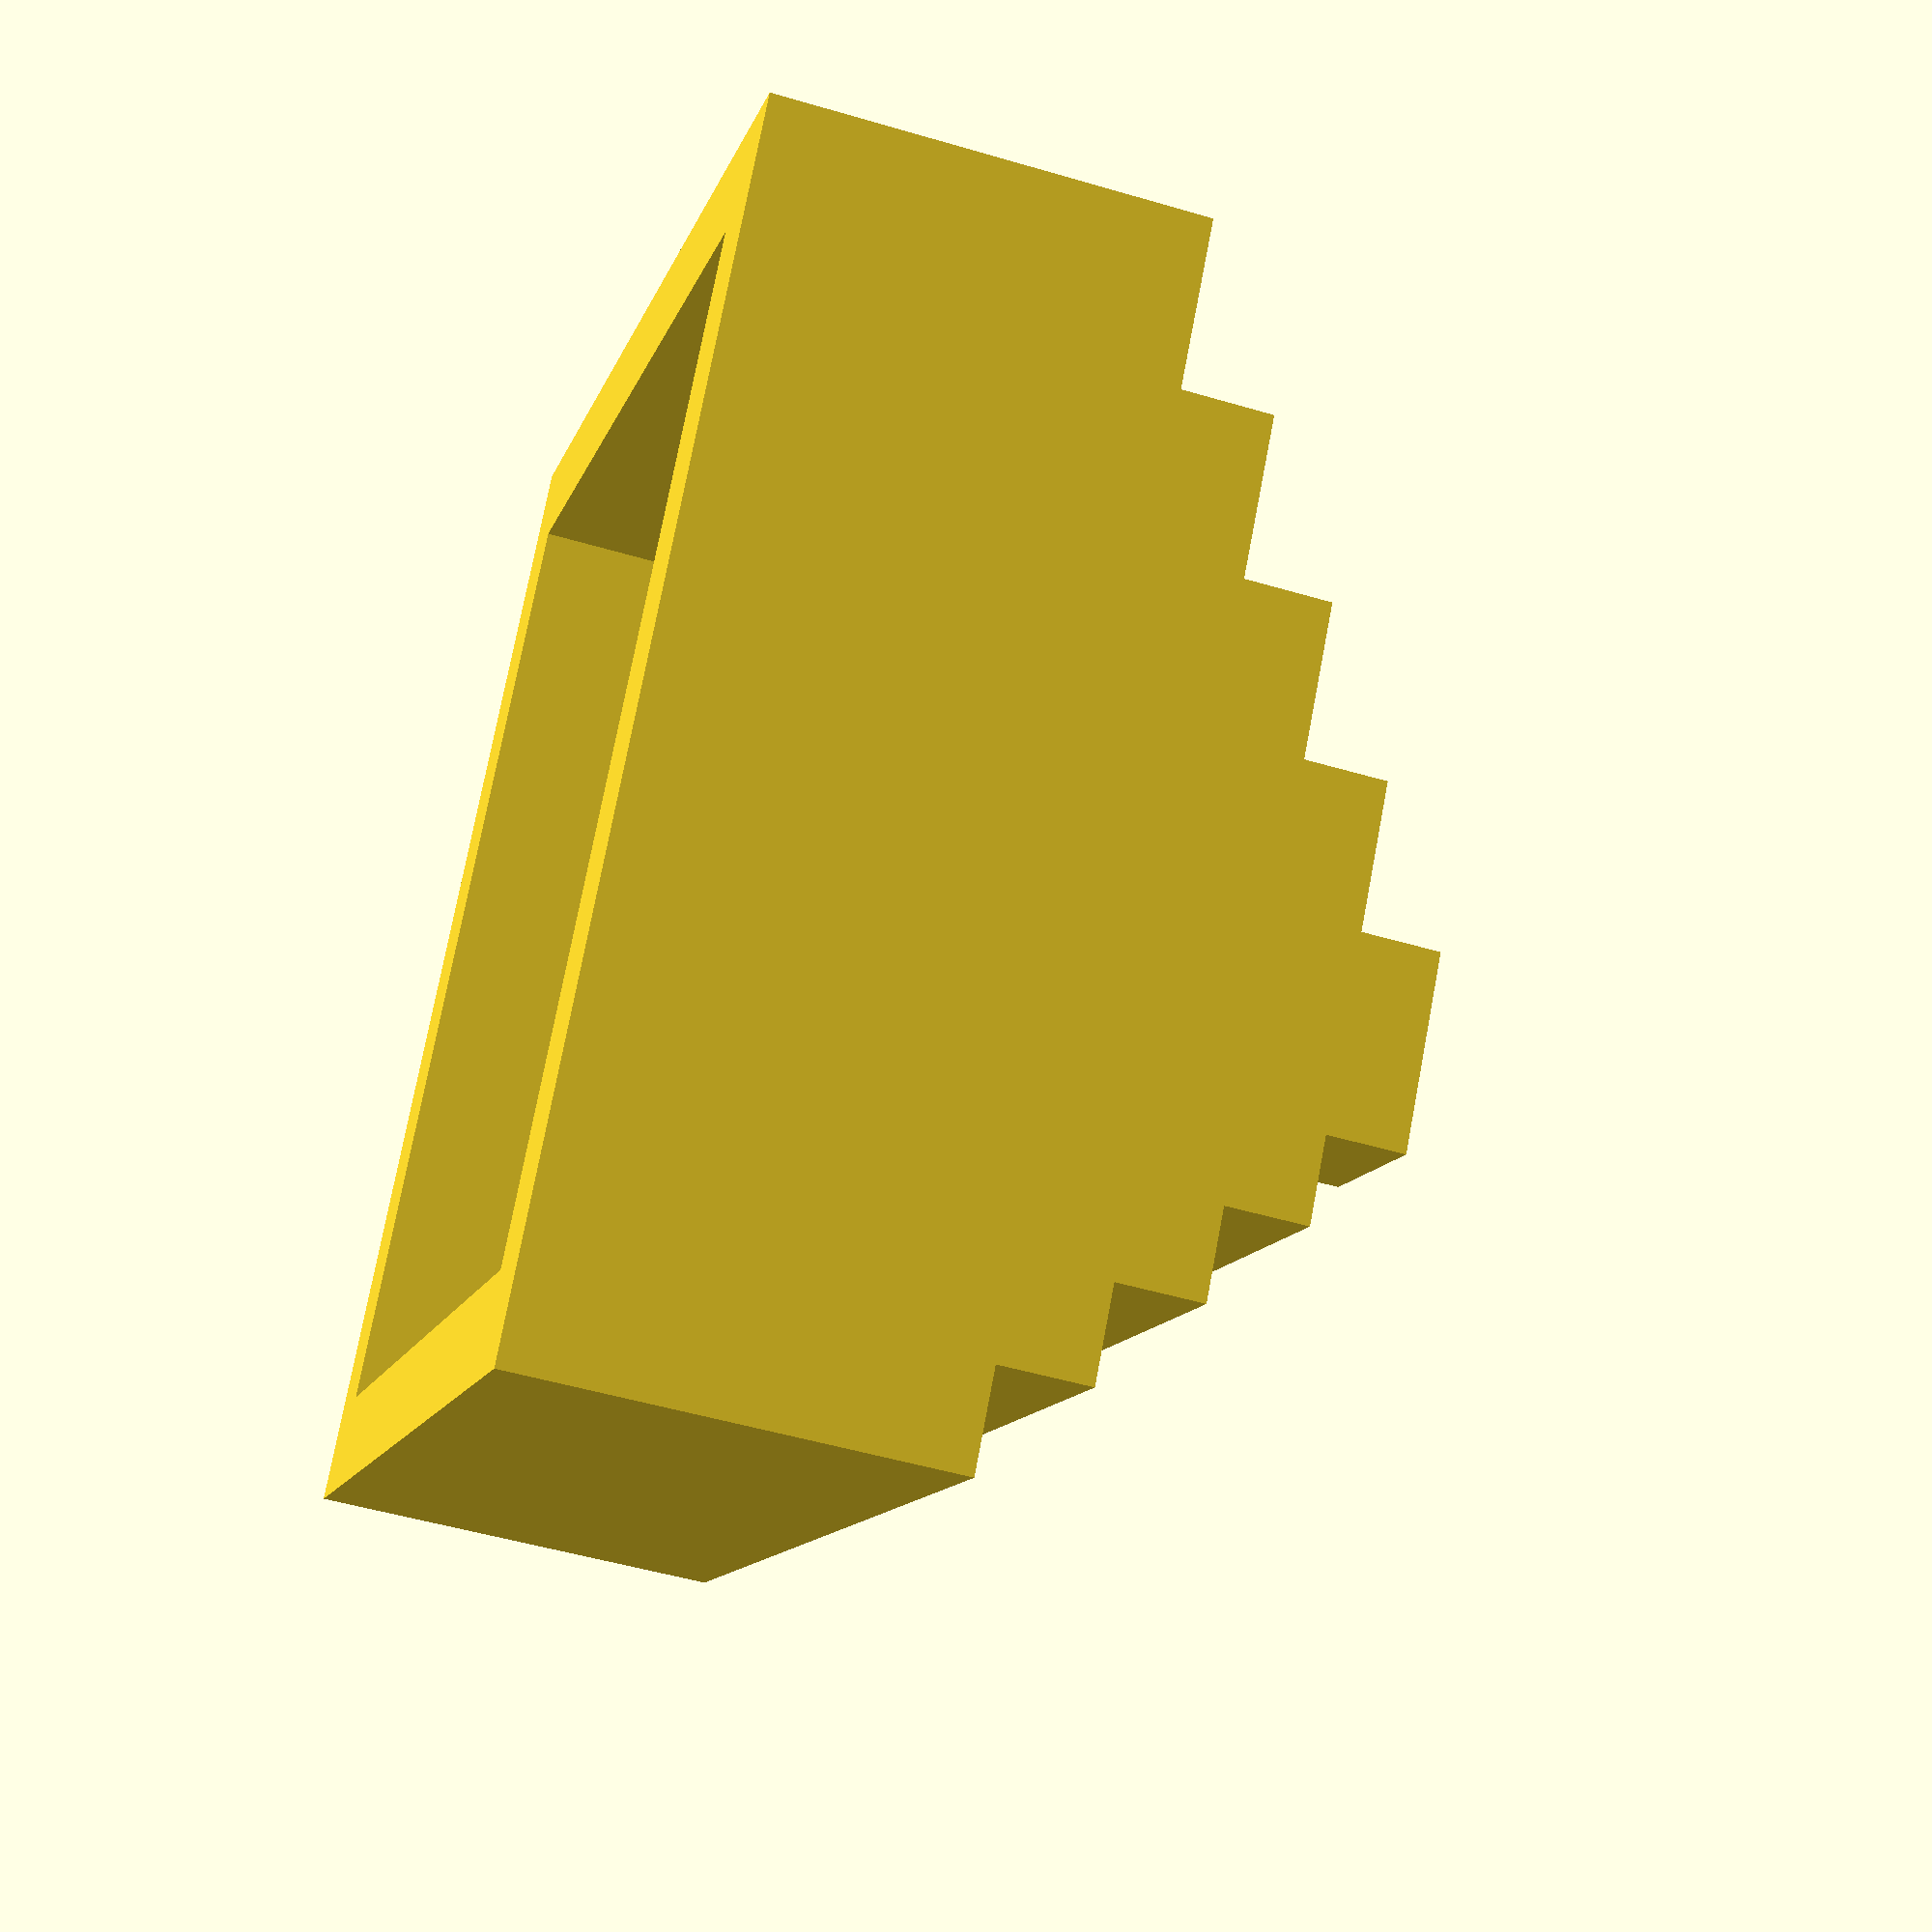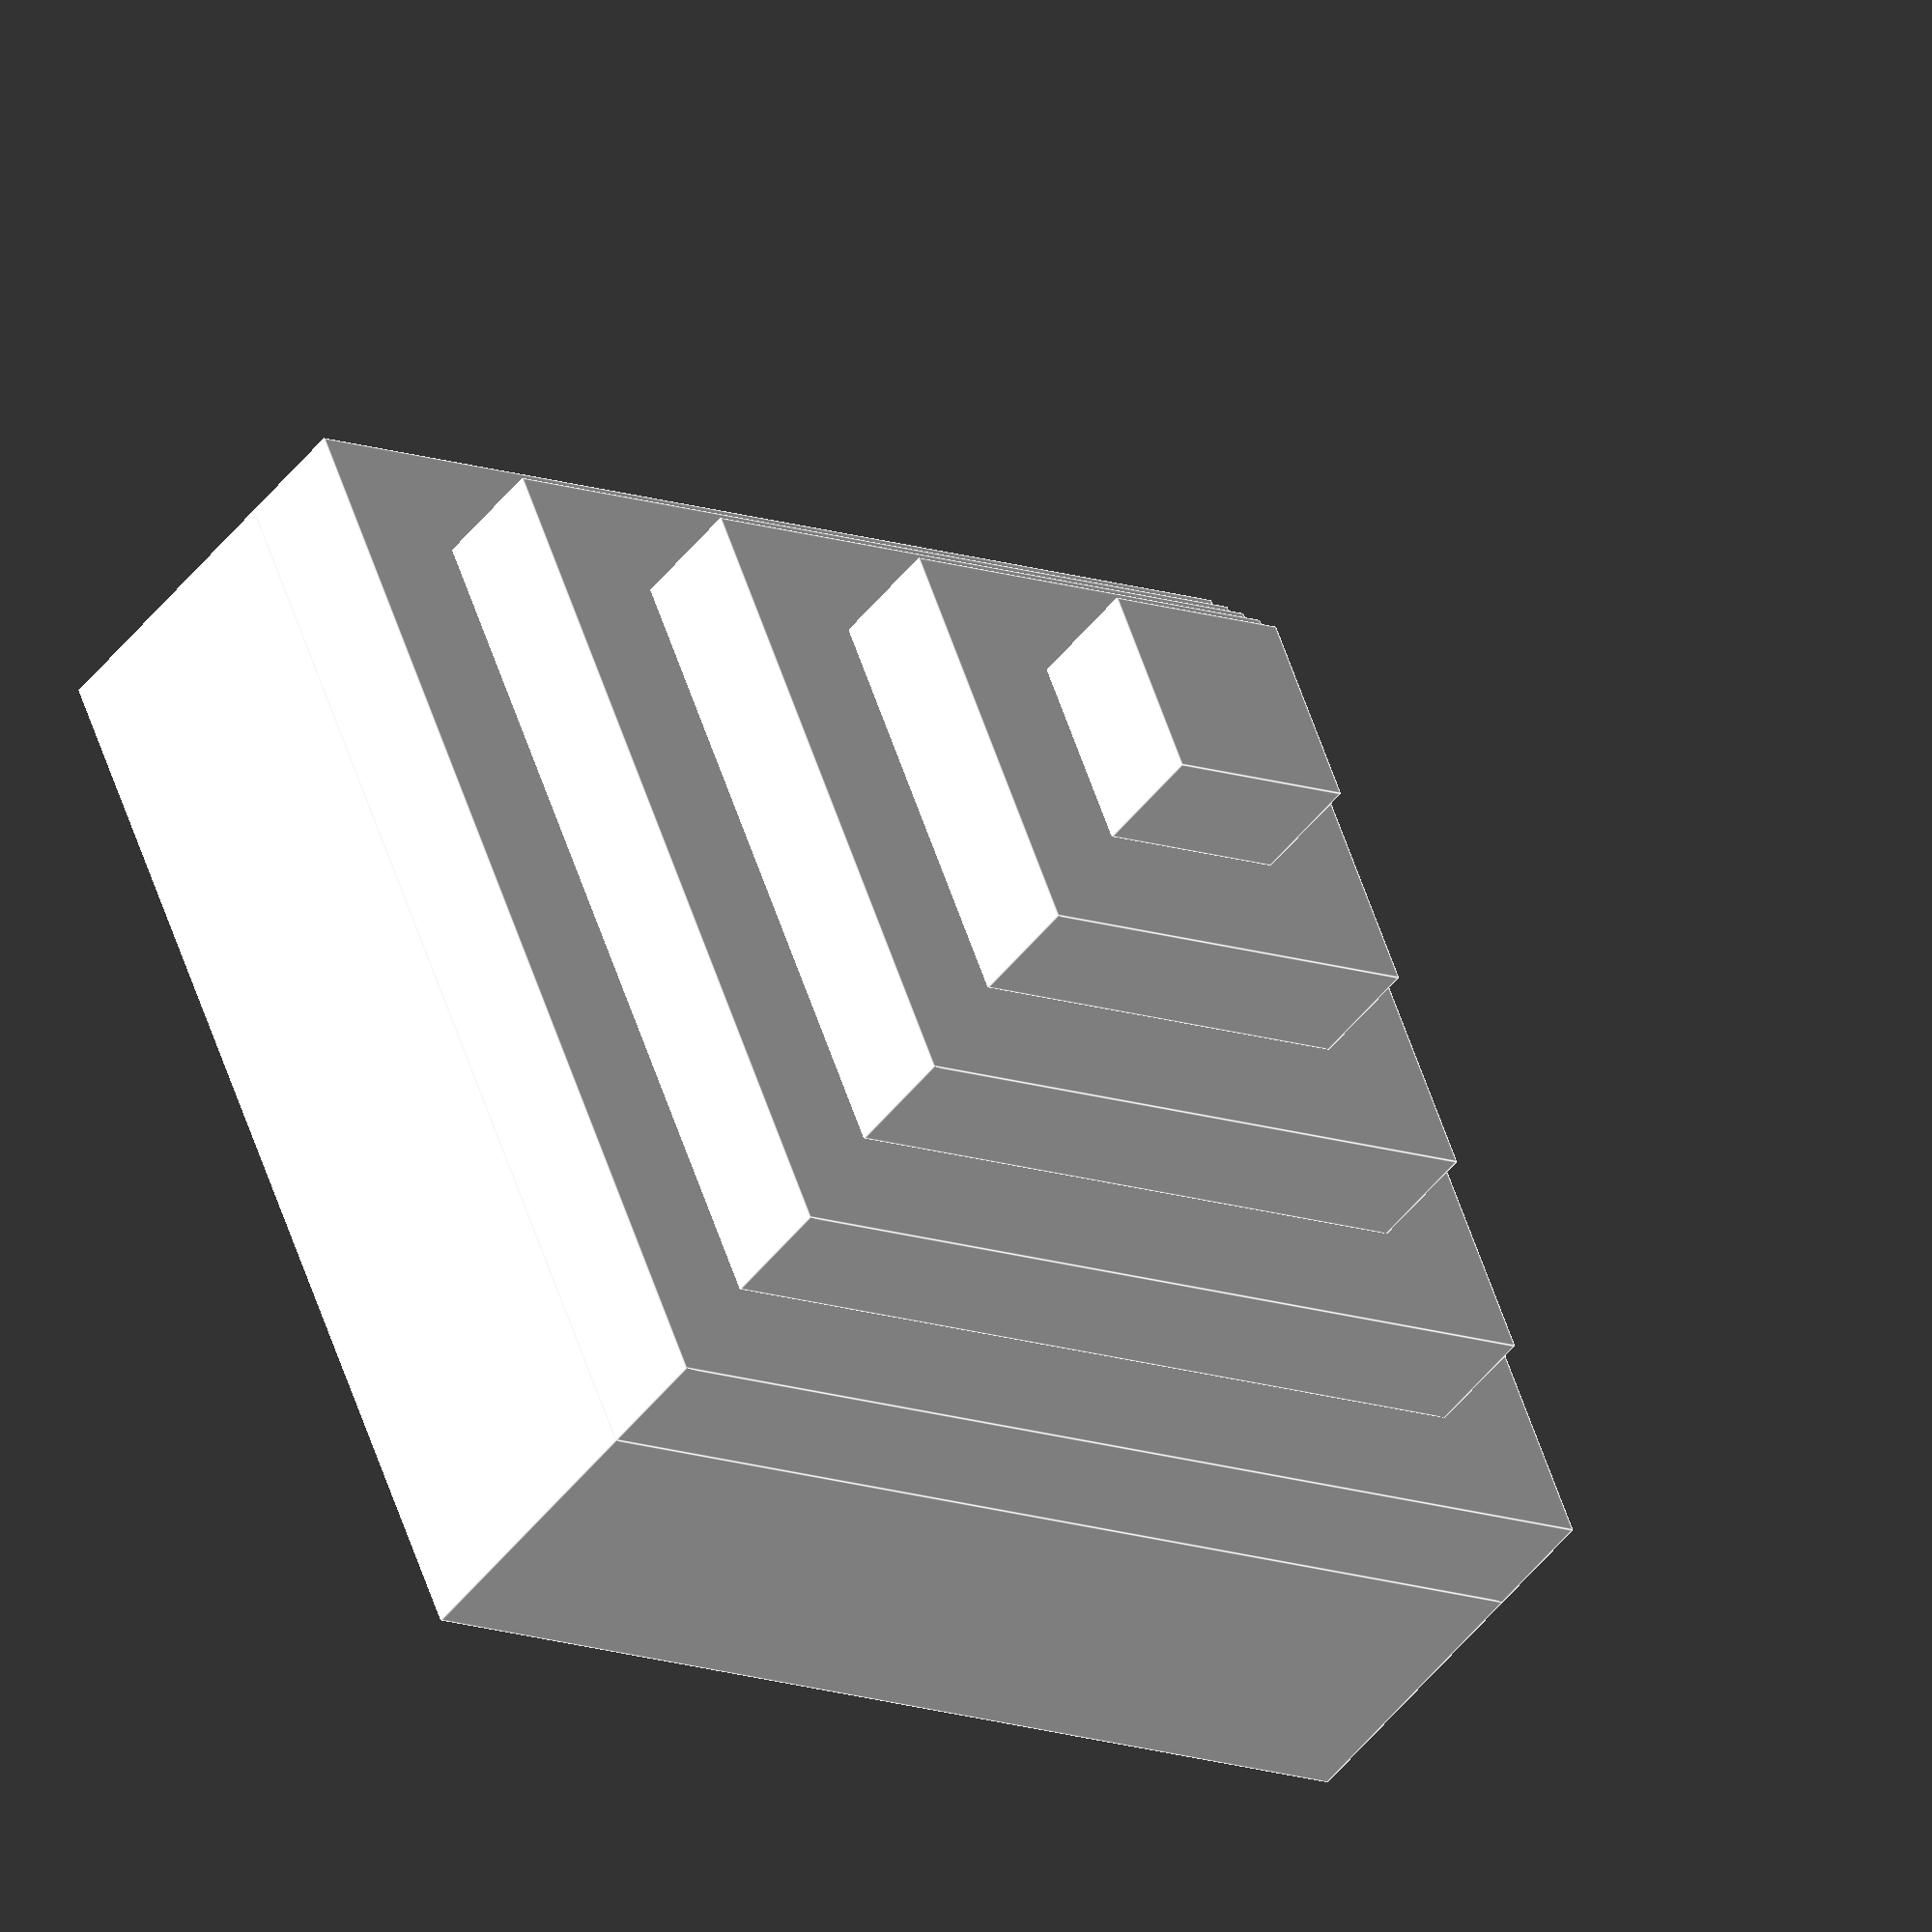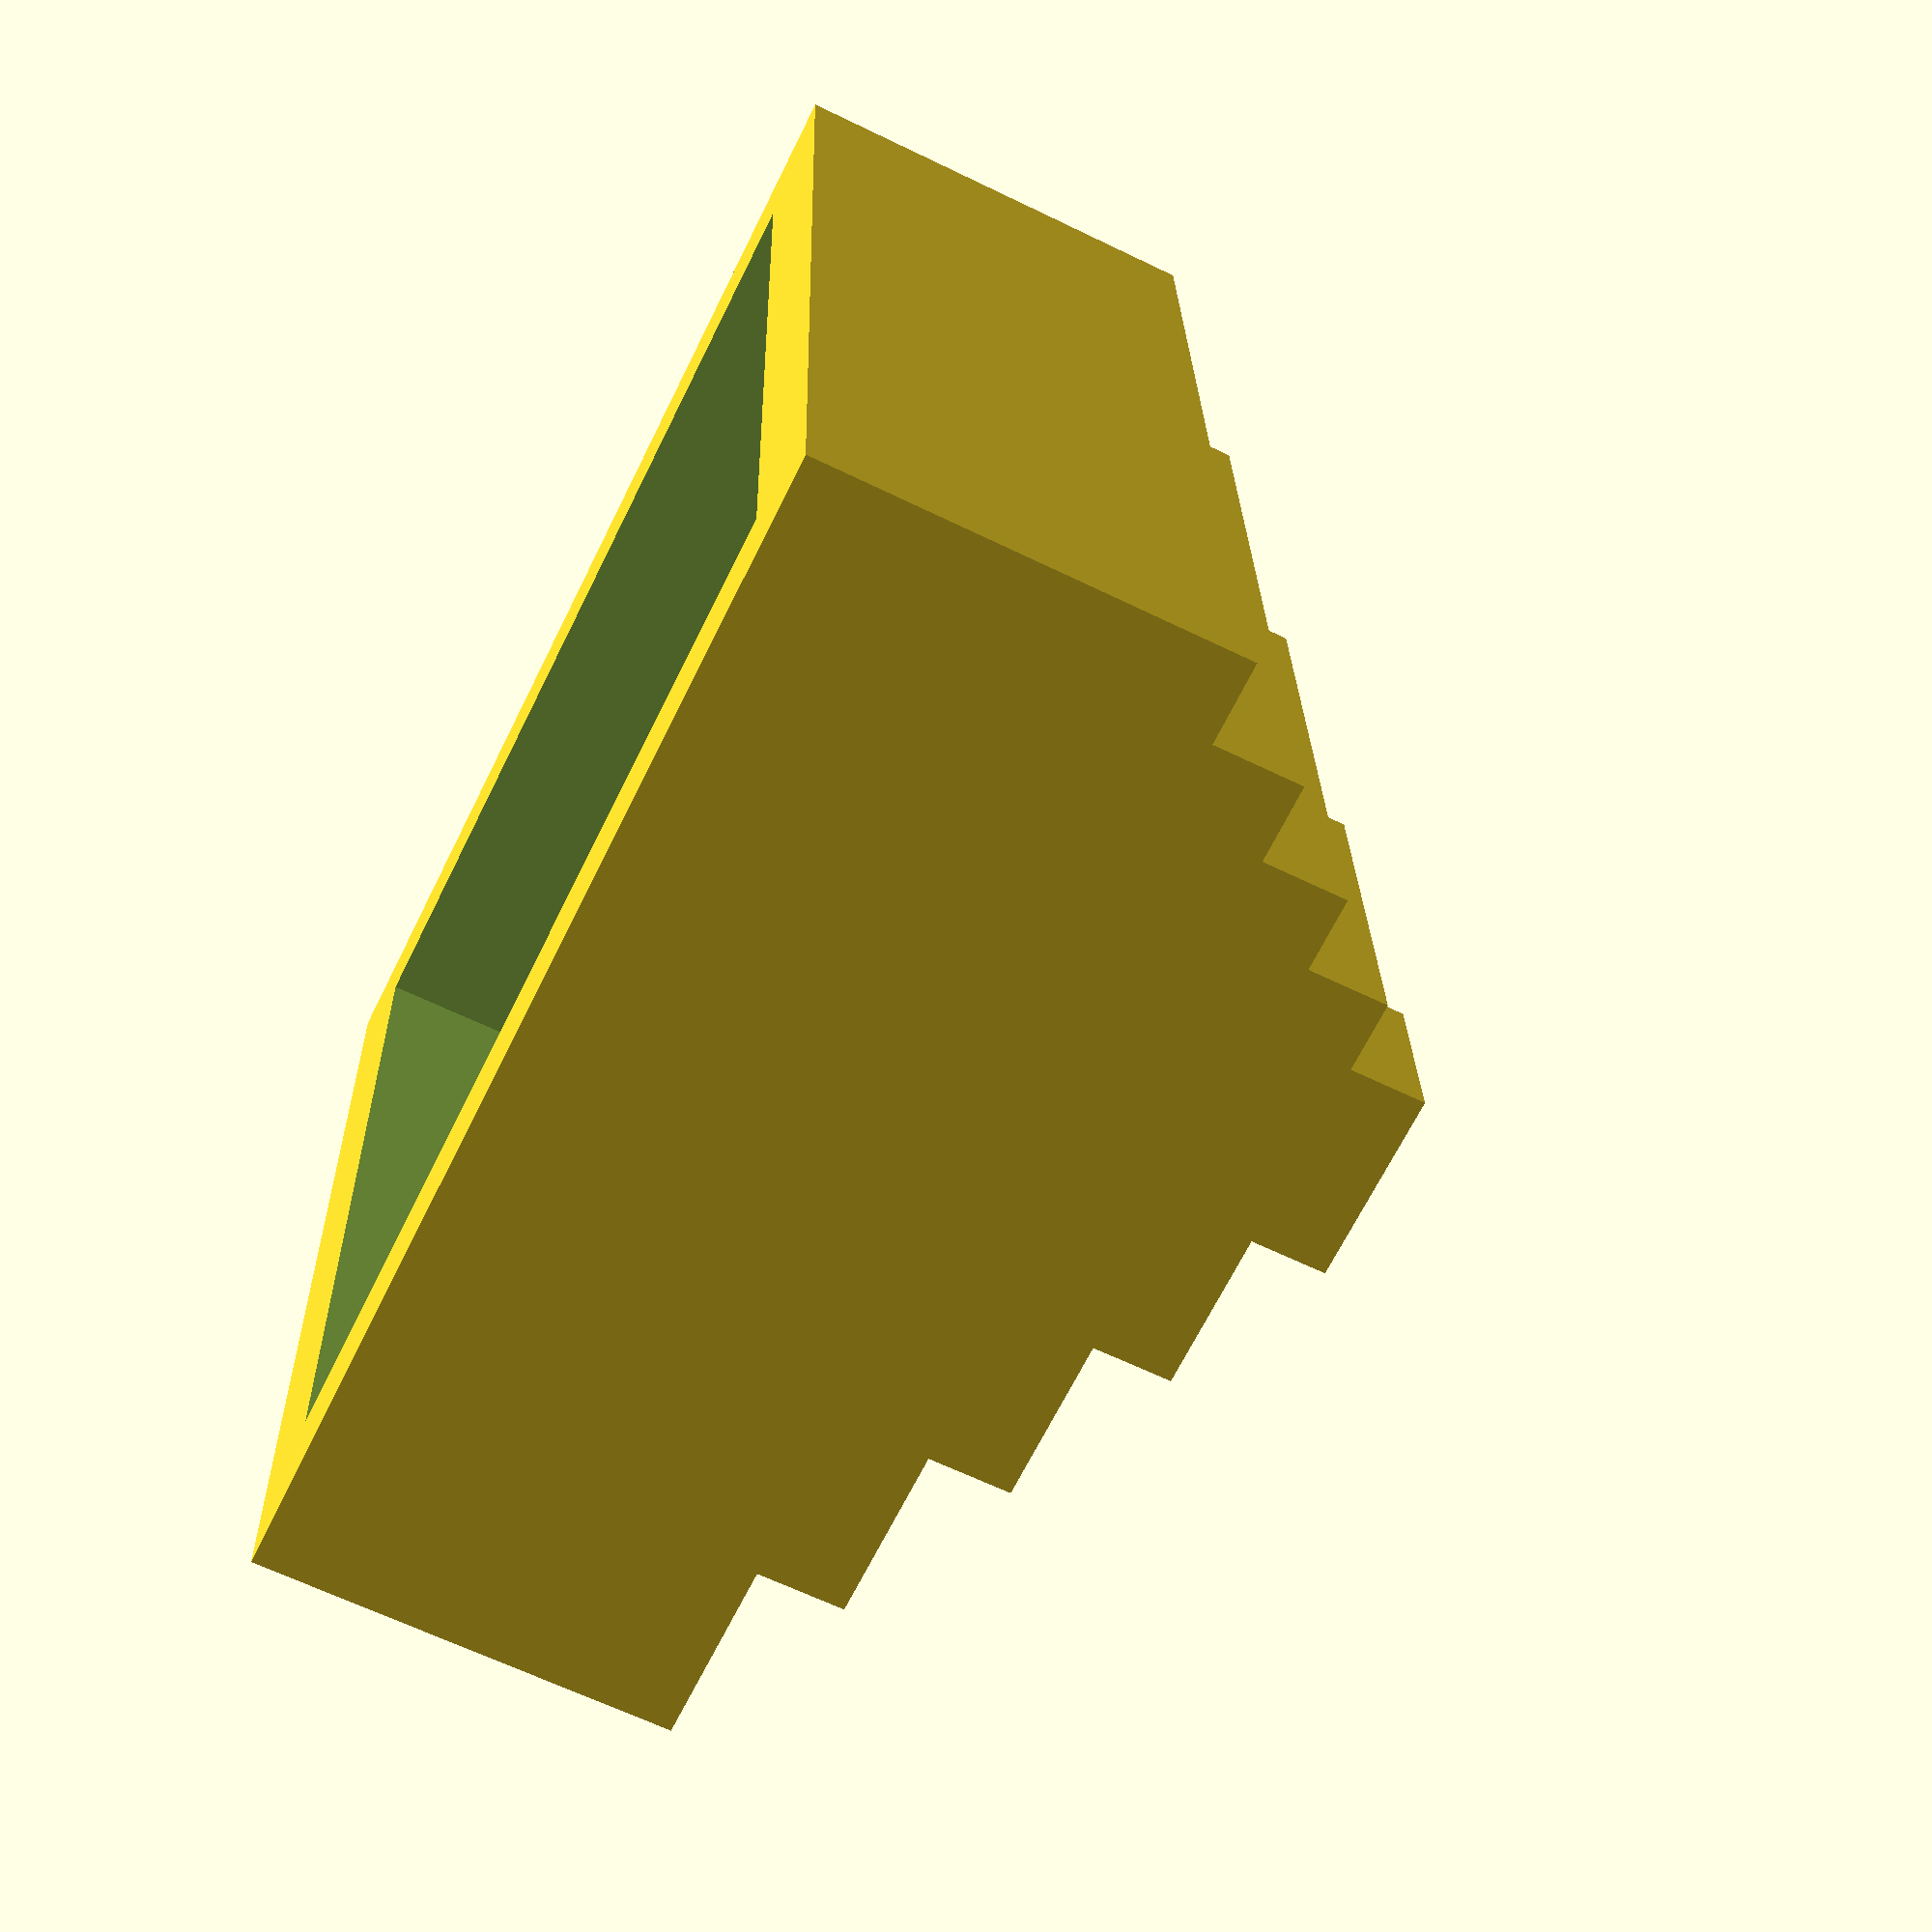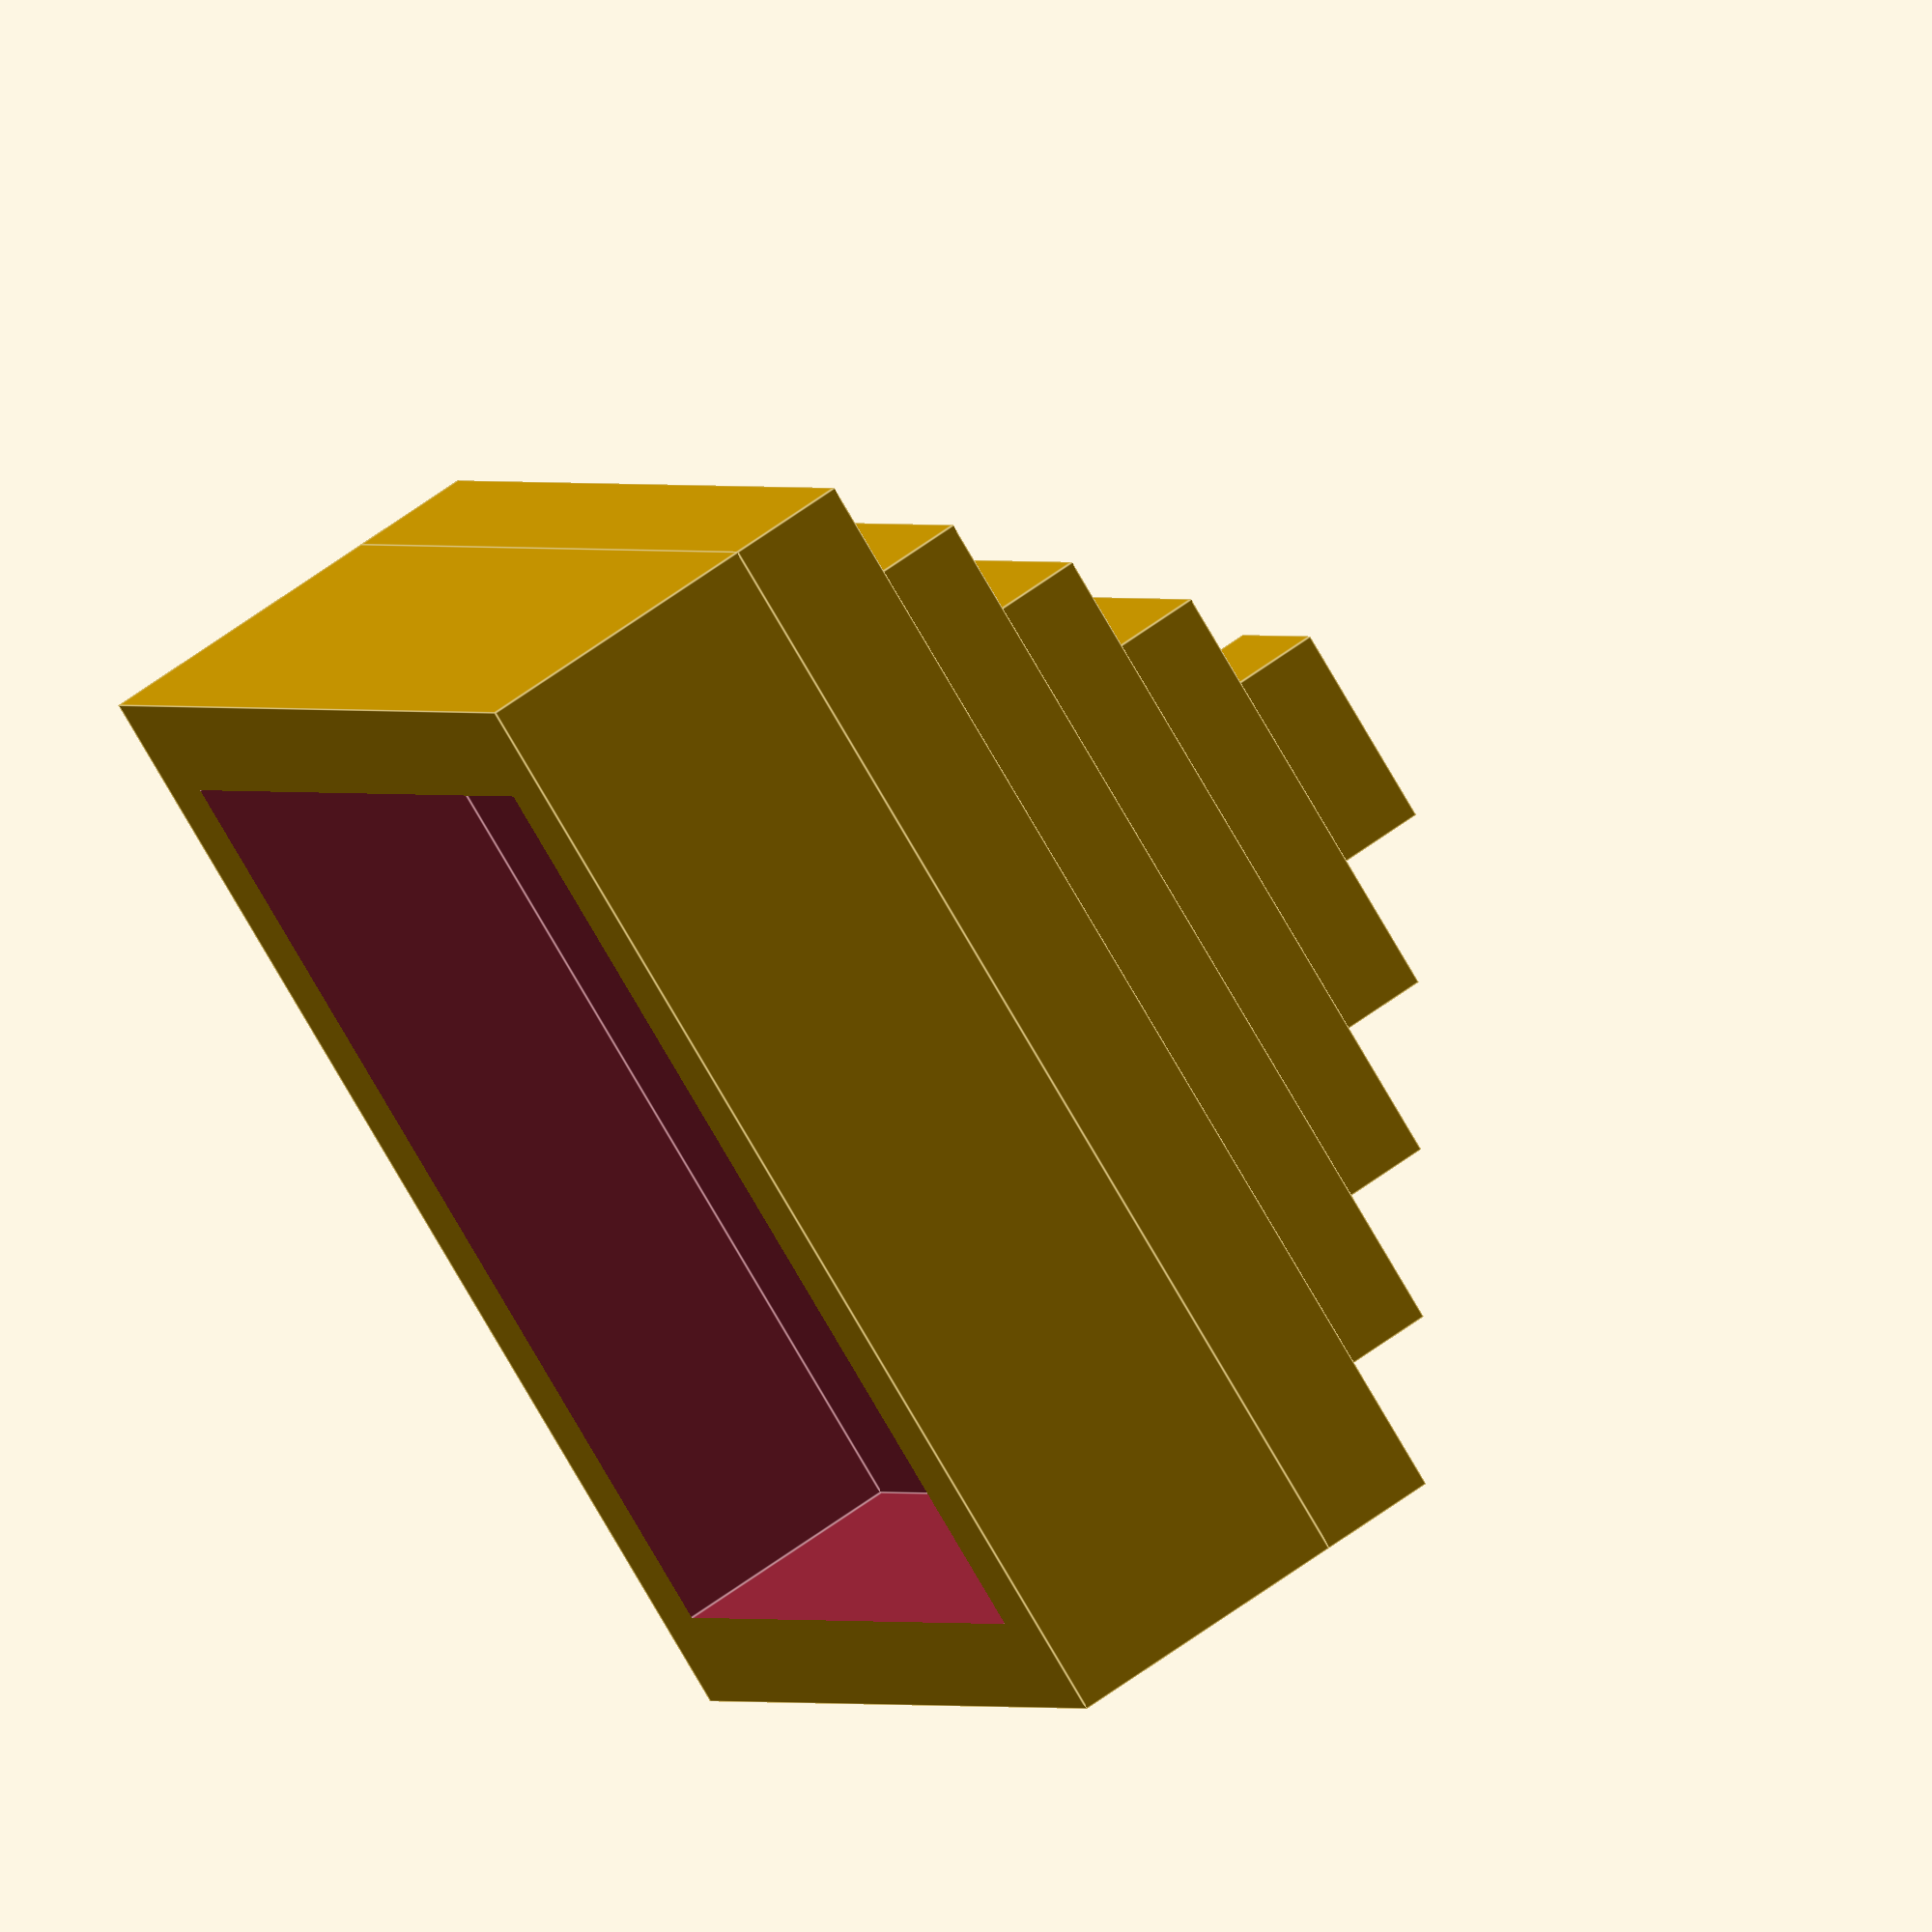
<openscad>

//    $$$$$$\   $$$$$$\   $$$$$$\  $$\   $$\ $$$$$$\ $$$$$$$\  $$$$$$$$\ 
//    $$  __$$\ $$  __$$\ $$  __$$\ $$ |  $$ |\_$$  _|$$  __$$\ $$  _____|
//    $$ /  $$ |$$ /  \__|$$ /  $$ |$$ |  $$ |  $$ |  $$ |  $$ |$$ |      
//    $$$$$$$$ |$$ |      $$ |  $$ |$$ |  $$ |  $$ |  $$$$$$$  |$$$$$\    
//    $$  __$$ |$$ |      $$ |  $$ |$$ |  $$ |  $$ |  $$  __$$< $$  __|   
//    $$ |  $$ |$$ |  $$\ $$ $$\$$ |$$ |  $$ |  $$ |  $$ |  $$ |$$ |      
//    $$ |  $$ |\$$$$$$  |\$$$$$$ / \$$$$$$  |$$$$$$\ $$ |  $$ |$$$$$$$$\ 
//    \__|  \__| \______/  \___$$$\  \______/ \______|\__|  \__|\________|
//                            \___|                                      
//      
//       Print and play - OpenScad project - by Bekkalizer and ChatGPT

// Parameters
bottom_hotel = [19.5, 19.5, 5]; // Main cube dimensions
step_height_dimension = 2;
step_width_dimension = 2;
number_of_steps = 4;

module cube_with_extruded_bottom( cube_size = [1,1,1] ) {
    //Main build script parameters:
    max_width = 19.2;
    top_lip = 2;
    top_height = 3;
    //Calculated hole size:
    inside_margins = 1;
    hole_width = max_width - 2 * (top_lip) + inside_margins;
    hole_height = top_height + inside_margins;
    
    hole_size = [hole_width, hole_width, hole_height]; // Hole dimensions (same height as cube)
    hole_offset = [(cube_size[0] - hole_size[0]) / 2, (cube_size[1] - hole_size[1]) / 2, -0.1]; // Centered on bottom
    difference() {
        // Main Cube
        cube(cube_size);
       
        // Hole Cube (subtracting from bottom)
        translate(hole_offset)
            cube(hole_size);
    }
}

// Draw the main hotel lobby 
cube_with_extruded_bottom(bottom_hotel);
for( i = [0 : number_of_steps] ) {
    step_height = step_height_dimension;
    step_width = step_width_dimension;
    translate([step_width*i,step_width * i,bottom_hotel[2] + step_height * i]) {
        cube([bottom_hotel[0]-step_width*2*i, bottom_hotel[1]-step_width*2*i, step_height]);
    }
}


</openscad>
<views>
elev=50.1 azim=143.0 roll=252.0 proj=p view=solid
elev=227.2 azim=67.8 roll=215.5 proj=o view=edges
elev=63.4 azim=182.8 roll=243.7 proj=p view=wireframe
elev=296.7 azim=237.5 roll=233.4 proj=o view=edges
</views>
